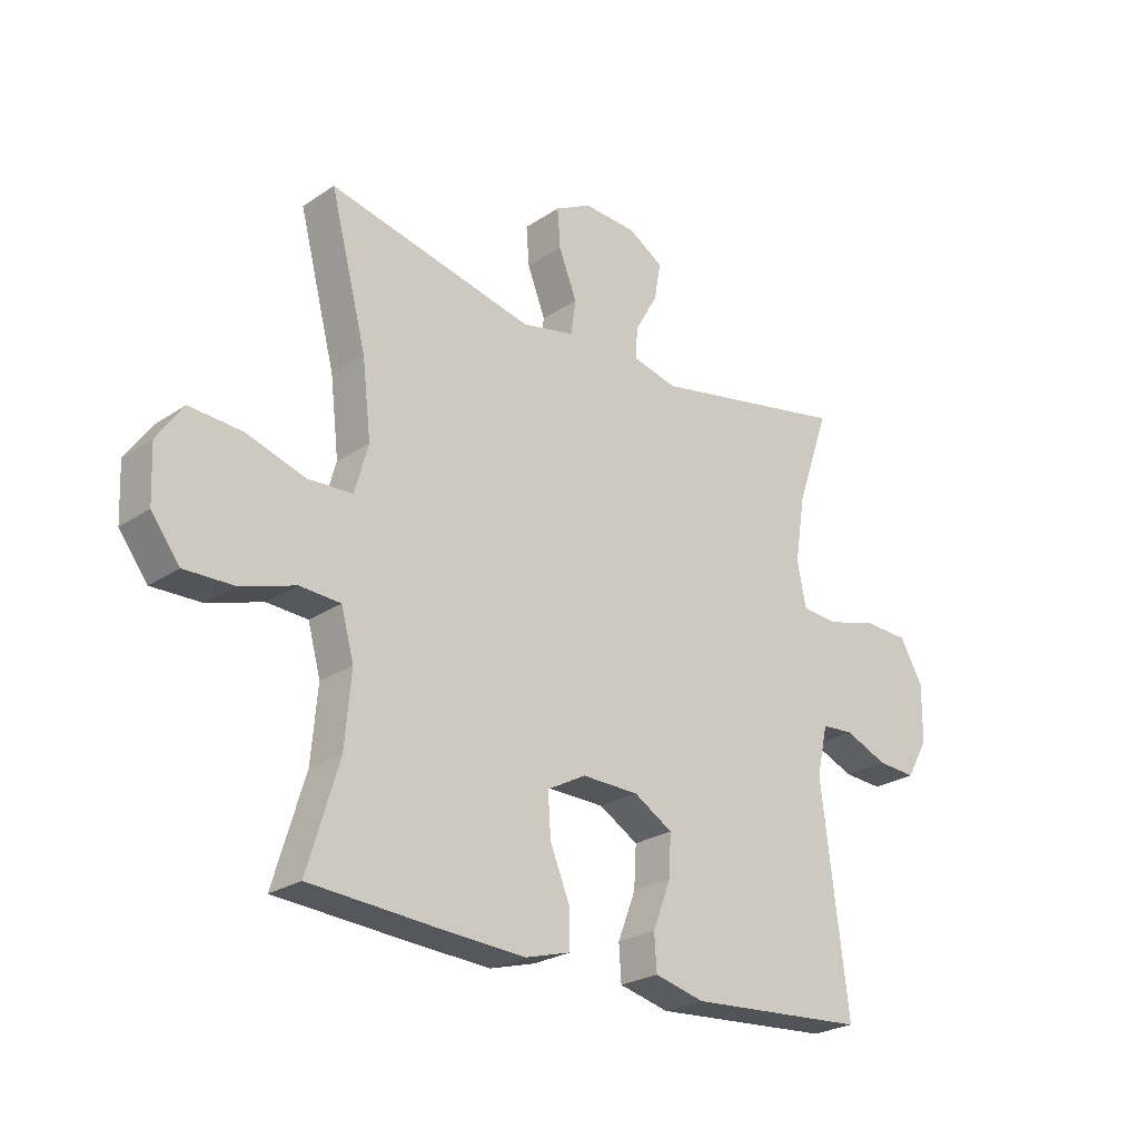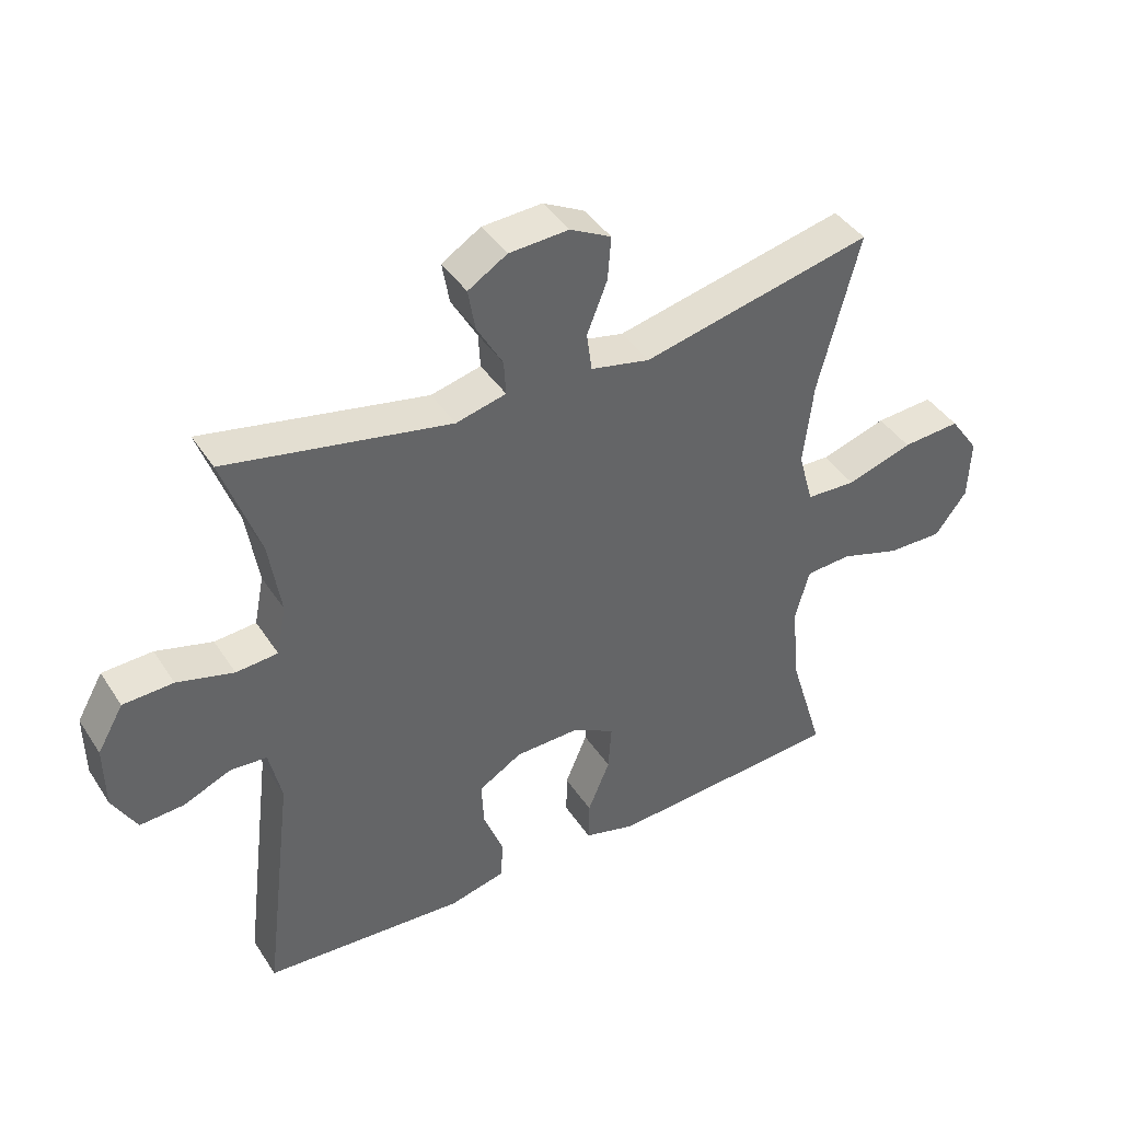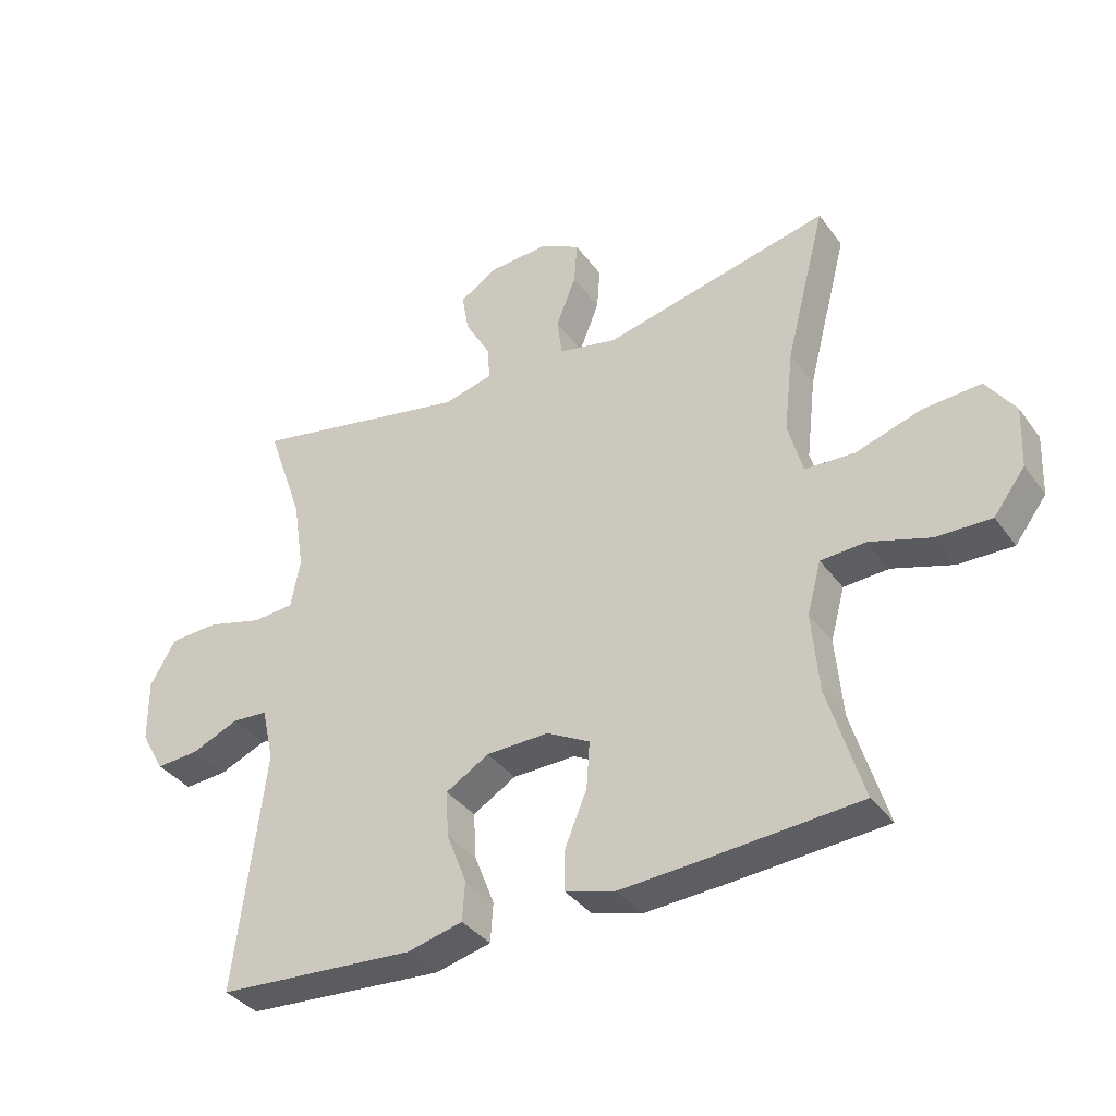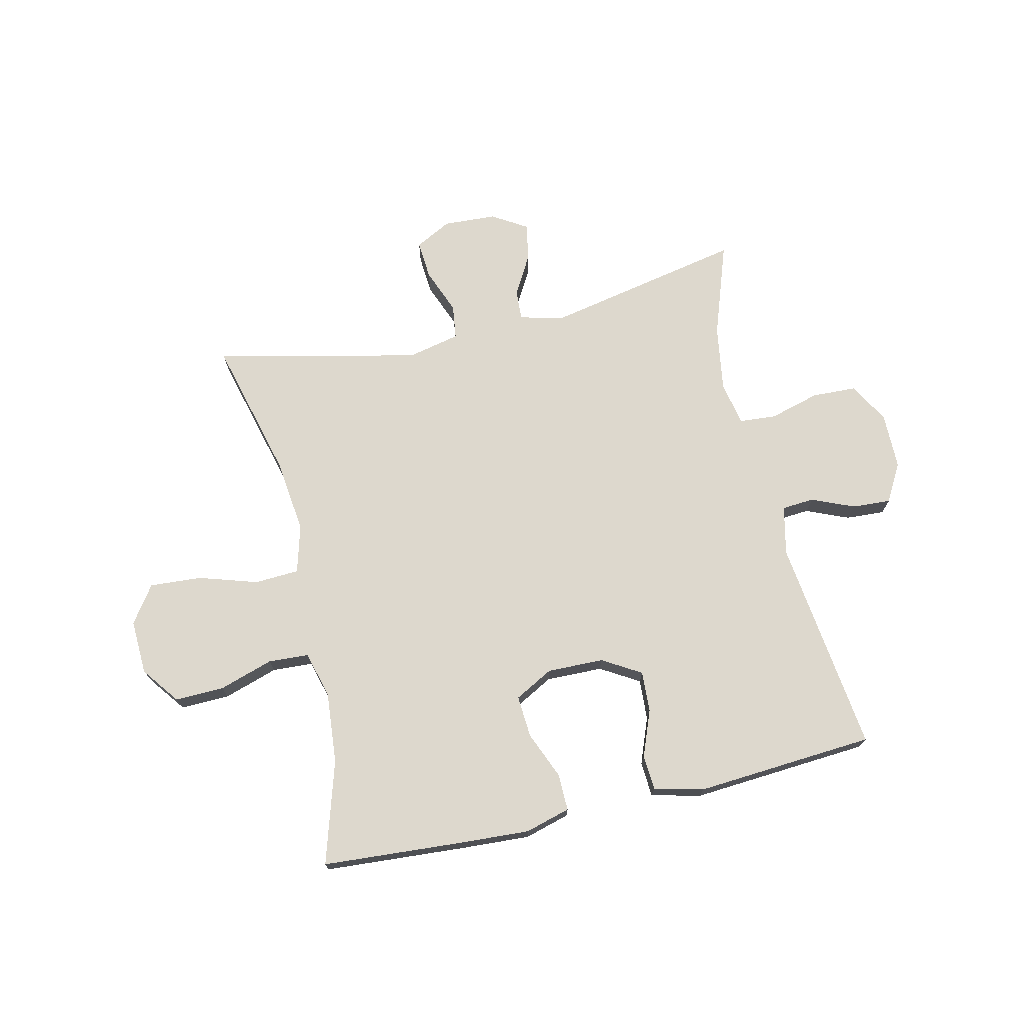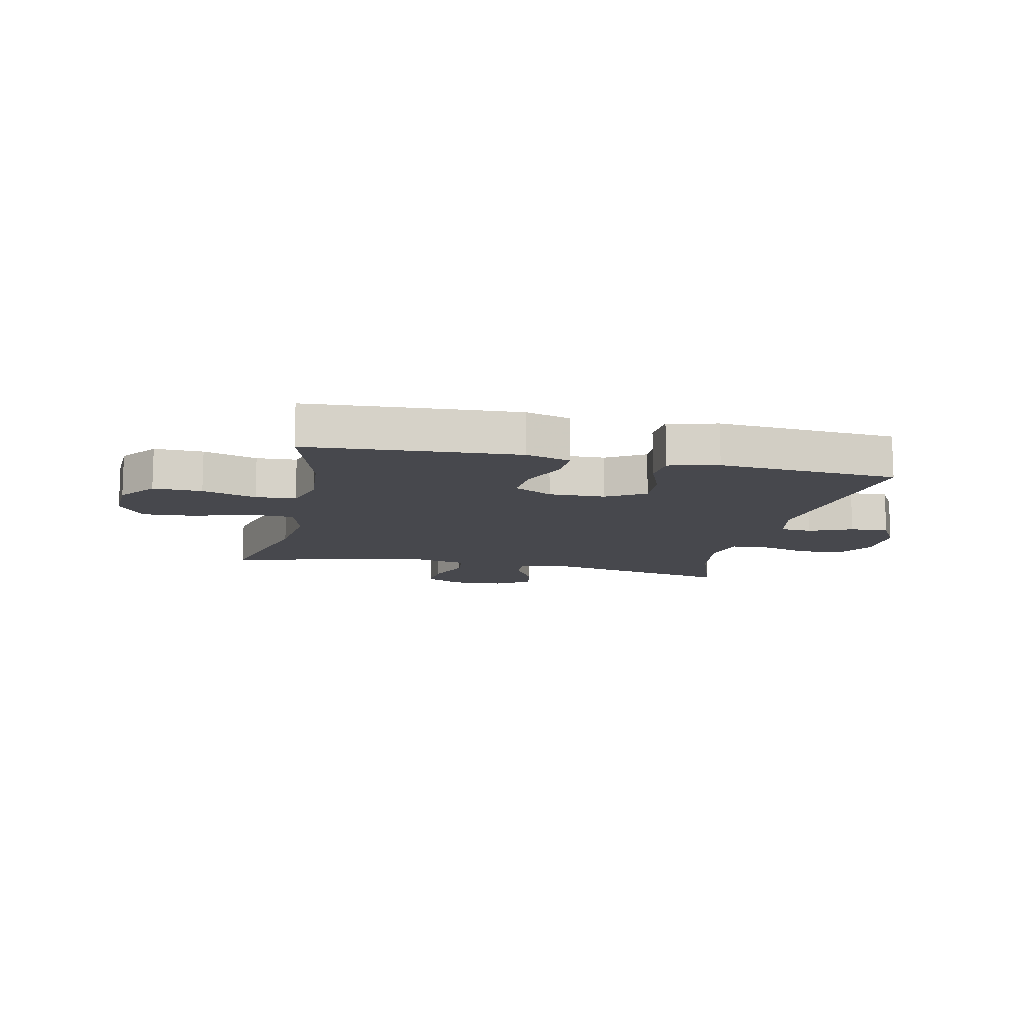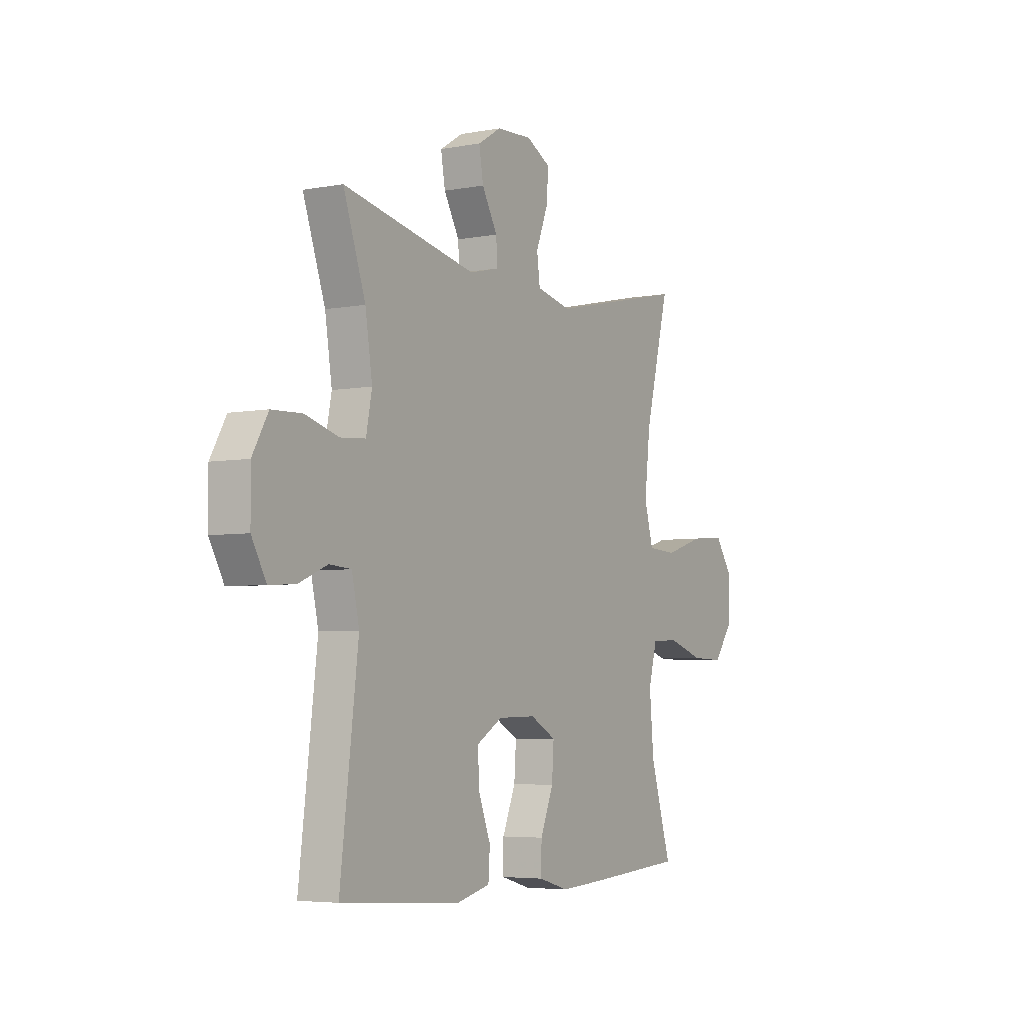
<metadata>
{"format":"obj","ext":"obj","renderer":"f3d","projection":"perspective","resolution":1024,"background":"white","views":[{"elev":-24.8,"azim":137.3,"up":"+Z"},{"elev":41.8,"azim":-30.4,"up":"+Z"},{"elev":-36.7,"azim":31.6,"up":"+Z"},{"elev":72.3,"azim":167.0,"up":"+Y"},{"elev":-11.8,"azim":167.6,"up":"+Y"},{"elev":-4.9,"azim":-59.4,"up":"+Z"}]}
</metadata>
<code>
v -0.5 0.07 -0.5
v -0.454 0.07 -0.126
v -0.473 0.07 -0.041
v -0.529 0.07 -0.037
v -0.603 0.07 -0.068
v -0.67 0.07 -0.072
v -0.707 0.07 -0.006
v -0.708 0.07 0.092
v -0.668 0.07 0.162
v -0.591 0.07 0.165
v -0.504 0.07 0.141
v -0.44 0.07 0.146
v -0.425 0.07 0.222
v -0.443 0.07 0.337
v -0.5 0.07 0.5
v -0.156 0.07 0.431
v -0.079 0.07 0.45
v -0.082 0.07 0.503
v -0.122 0.07 0.573
v -0.133 0.07 0.637
v -0.073 0.07 0.674
v 0.019 0.07 0.679
v 0.082 0.07 0.646
v 0.077 0.07 0.579
v 0.046 0.07 0.5
v 0.054 0.07 0.44
v 0.145 0.07 0.42
v 0.5 0.07 0.5
v 0.437 0.07 0.256
v 0.422 0.07 0.127
v 0.445 0.07 0.044
v 0.522 0.07 0.04
v 0.624 0.07 0.072
v 0.714 0.07 0.078
v 0.759 0.07 0.014
v 0.755 0.07 -0.081
v 0.706 0.07 -0.146
v 0.621 0.07 -0.144
v 0.527 0.07 -0.114
v 0.457 0.07 -0.118
v 0.435 0.07 -0.198
v 0.446 0.07 -0.322
v 0.5 0.07 -0.5
v 0.256 0.07 -0.517
v 0.135 0.07 -0.524
v 0.057 0.07 -0.502
v 0.058 0.07 -0.438
v 0.092 0.07 -0.356
v 0.097 0.07 -0.283
v 0.03 0.07 -0.247
v -0.068 0.07 -0.249
v -0.135 0.07 -0.289
v -0.131 0.07 -0.36
v -0.1 0.07 -0.44
v -0.104 0.07 -0.501
v -0.19 0.07 -0.522
v -0.5 0 -0.5
v -0.454 0 -0.126
v -0.473 0 -0.041
v -0.529 0 -0.037
v -0.603 0 -0.068
v -0.67 0 -0.072
v -0.707 0 -0.006
v -0.708 0 0.092
v -0.668 0 0.162
v -0.591 0 0.165
v -0.504 0 0.141
v -0.44 0 0.146
v -0.425 0 0.222
v -0.443 0 0.337
v -0.5 0 0.5
v -0.156 0 0.431
v -0.079 0 0.45
v -0.082 0 0.503
v -0.122 0 0.573
v -0.133 0 0.637
v -0.073 0 0.674
v 0.019 0 0.679
v 0.082 0 0.646
v 0.077 0 0.579
v 0.046 0 0.5
v 0.054 0 0.44
v 0.145 0 0.42
v 0.5 0 0.5
v 0.437 0 0.256
v 0.422 0 0.127
v 0.445 0 0.044
v 0.522 0 0.04
v 0.624 0 0.072
v 0.714 0 0.078
v 0.759 0 0.014
v 0.755 0 -0.081
v 0.706 0 -0.146
v 0.621 0 -0.144
v 0.527 0 -0.114
v 0.457 0 -0.118
v 0.435 0 -0.198
v 0.446 0 -0.322
v 0.5 0 -0.5
v 0.256 0 -0.517
v 0.135 0 -0.524
v 0.057 0 -0.502
v 0.058 0 -0.438
v 0.092 0 -0.356
v 0.097 0 -0.283
v 0.03 0 -0.247
v -0.068 0 -0.249
v -0.135 0 -0.289
v -0.131 0 -0.36
v -0.1 0 -0.44
v -0.104 0 -0.501
v -0.19 0 -0.522
f 53 54 55 56
f 52 53 56 1
f 51 52 1 2
f 50 51 2 3
f 45 46 47 48
f 45 48 49
f 42 43 44 45
f 41 42 45 49
f 40 41 49 50
f 36 37 38 39
f 36 39 40
f 35 36 40
f 32 33 34 35
f 31 32 35 40
f 30 31 40 50
f 27 28 29
f 26 27 29 30
f 22 23 24 25
f 22 25 26
f 21 22 26
f 18 19 20 21
f 17 18 21 26
f 16 17 26 30
f 14 15 16 30
f 8 9 10 11
f 8 11 12
f 7 8 12
f 4 5 6 7
f 3 4 7 12
f 50 3 12 13
f 13 14 30 50
f 112 111 110 109
f 57 112 109 108
f 58 57 108 107
f 59 58 107 106
f 104 103 102 101
f 105 104 101
f 101 100 99 98
f 105 101 98 97
f 106 105 97 96
f 95 94 93 92
f 96 95 92
f 96 92 91
f 91 90 89 88
f 96 91 88 87
f 106 96 87 86
f 85 84 83
f 86 85 83 82
f 81 80 79 78
f 82 81 78
f 82 78 77
f 77 76 75 74
f 82 77 74 73
f 86 82 73 72
f 86 72 71 70
f 67 66 65 64
f 68 67 64
f 68 64 63
f 63 62 61 60
f 68 63 60 59
f 69 68 59 106
f 106 86 70 69
f 1 57 58 2
f 2 58 59 3
f 3 59 60 4
f 4 60 61 5
f 5 61 62 6
f 6 62 63 7
f 7 63 64 8
f 8 64 65 9
f 9 65 66 10
f 10 66 67 11
f 11 67 68 12
f 12 68 69 13
f 13 69 70 14
f 14 70 71 15
f 15 71 72 16
f 16 72 73 17
f 17 73 74 18
f 18 74 75 19
f 19 75 76 20
f 20 76 77 21
f 21 77 78 22
f 22 78 79 23
f 23 79 80 24
f 24 80 81 25
f 25 81 82 26
f 26 82 83 27
f 27 83 84 28
f 28 84 85 29
f 29 85 86 30
f 30 86 87 31
f 31 87 88 32
f 32 88 89 33
f 33 89 90 34
f 34 90 91 35
f 35 91 92 36
f 36 92 93 37
f 37 93 94 38
f 38 94 95 39
f 39 95 96 40
f 40 96 97 41
f 41 97 98 42
f 42 98 99 43
f 43 99 100 44
f 44 100 101 45
f 45 101 102 46
f 46 102 103 47
f 47 103 104 48
f 48 104 105 49
f 49 105 106 50
f 50 106 107 51
f 51 107 108 52
f 52 108 109 53
f 53 109 110 54
f 54 110 111 55
f 55 111 112 56
f 56 112 57 1

</code>
